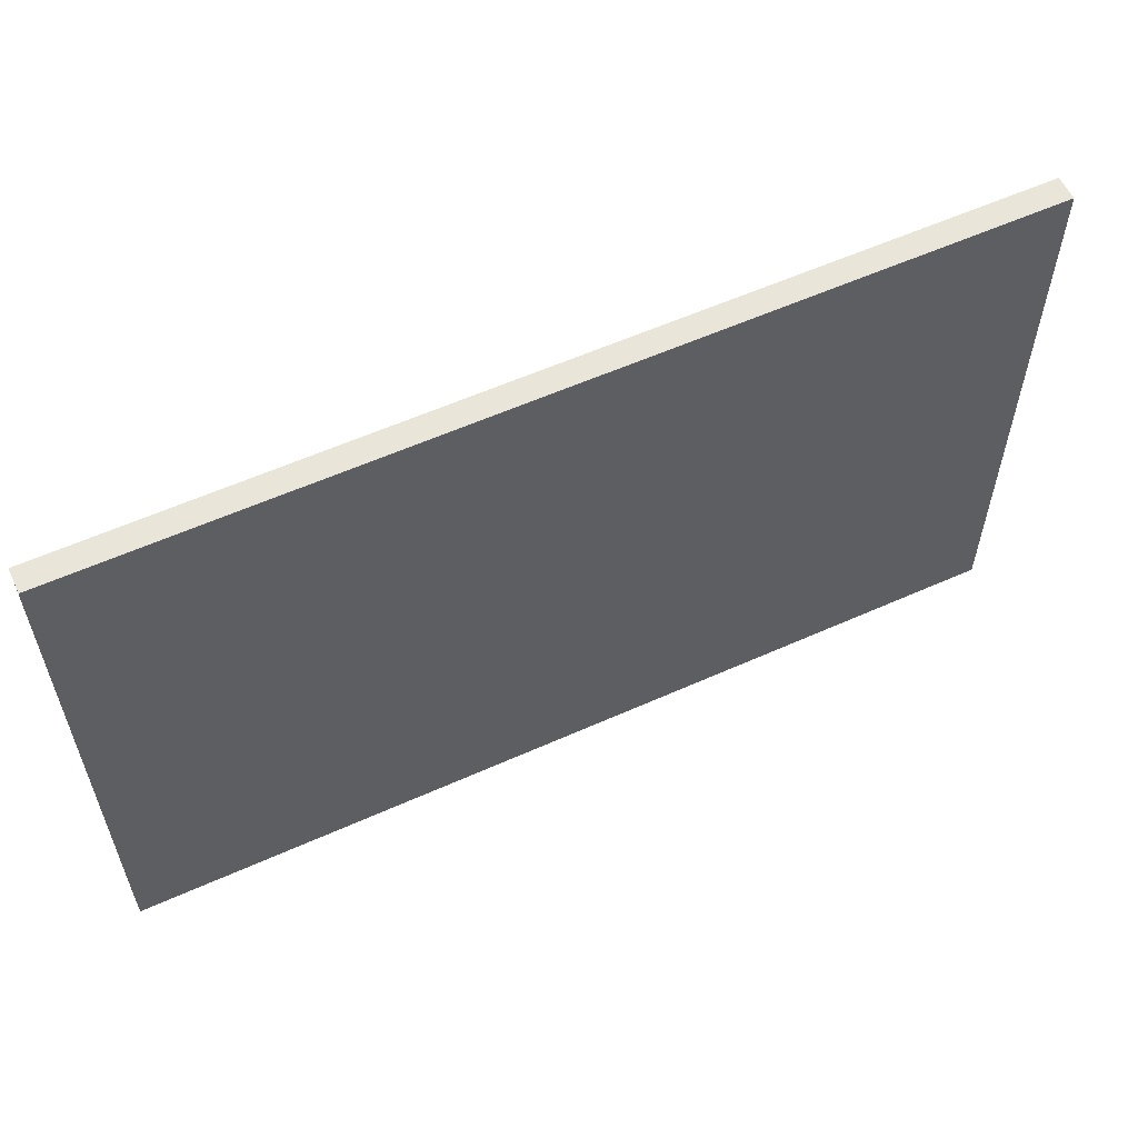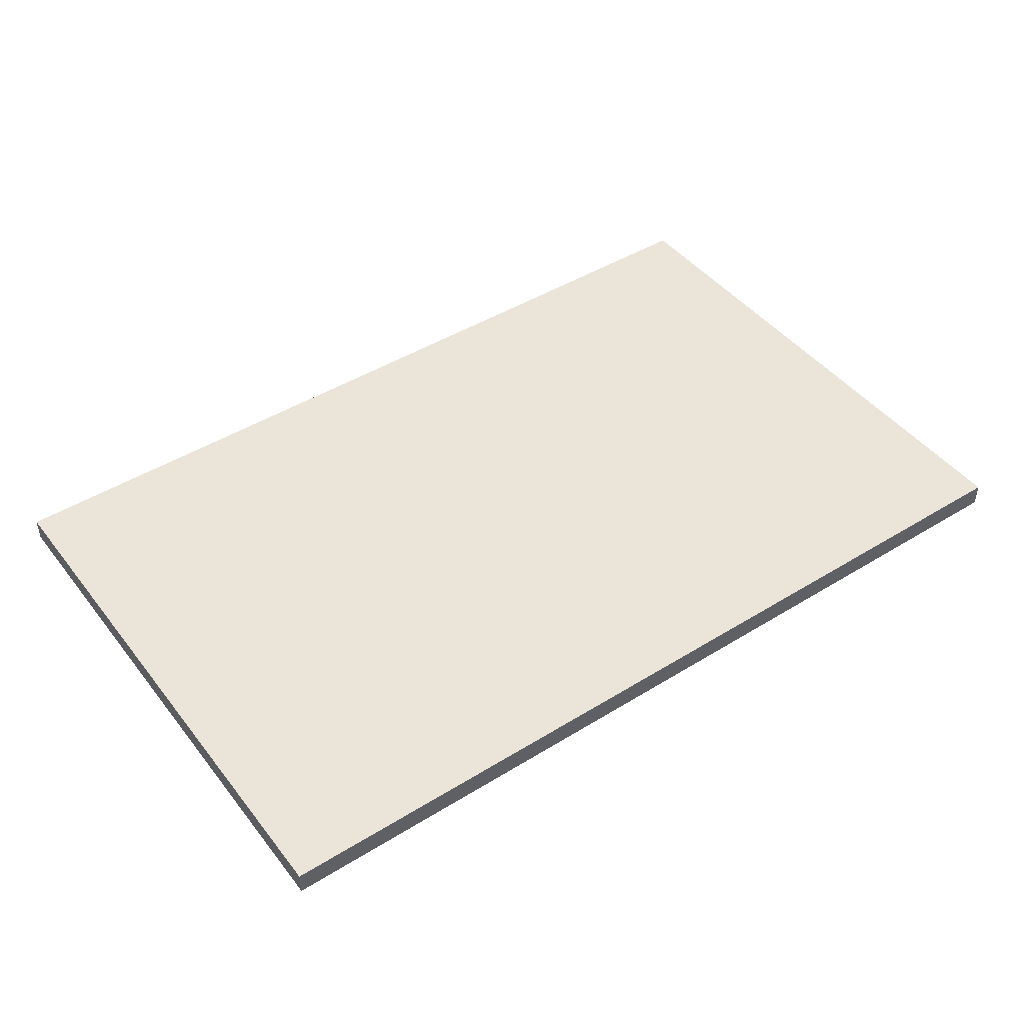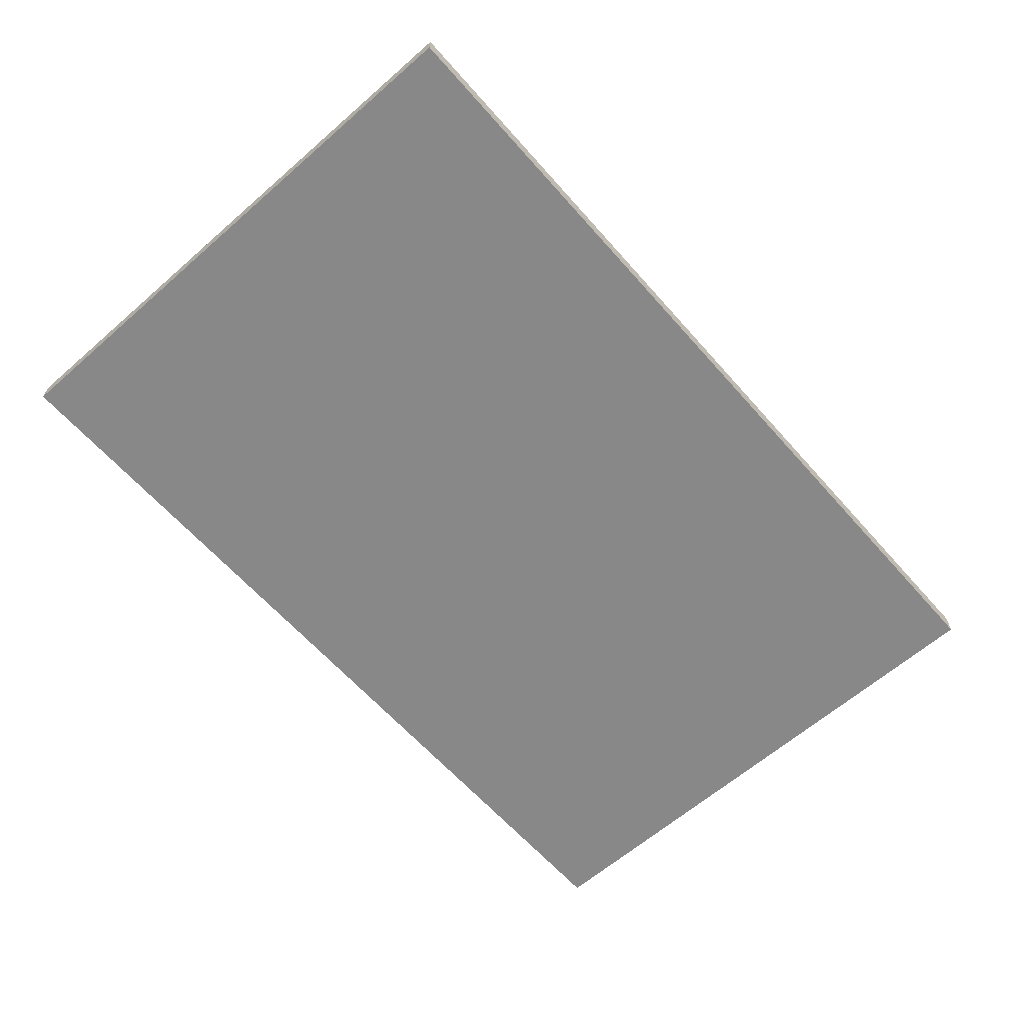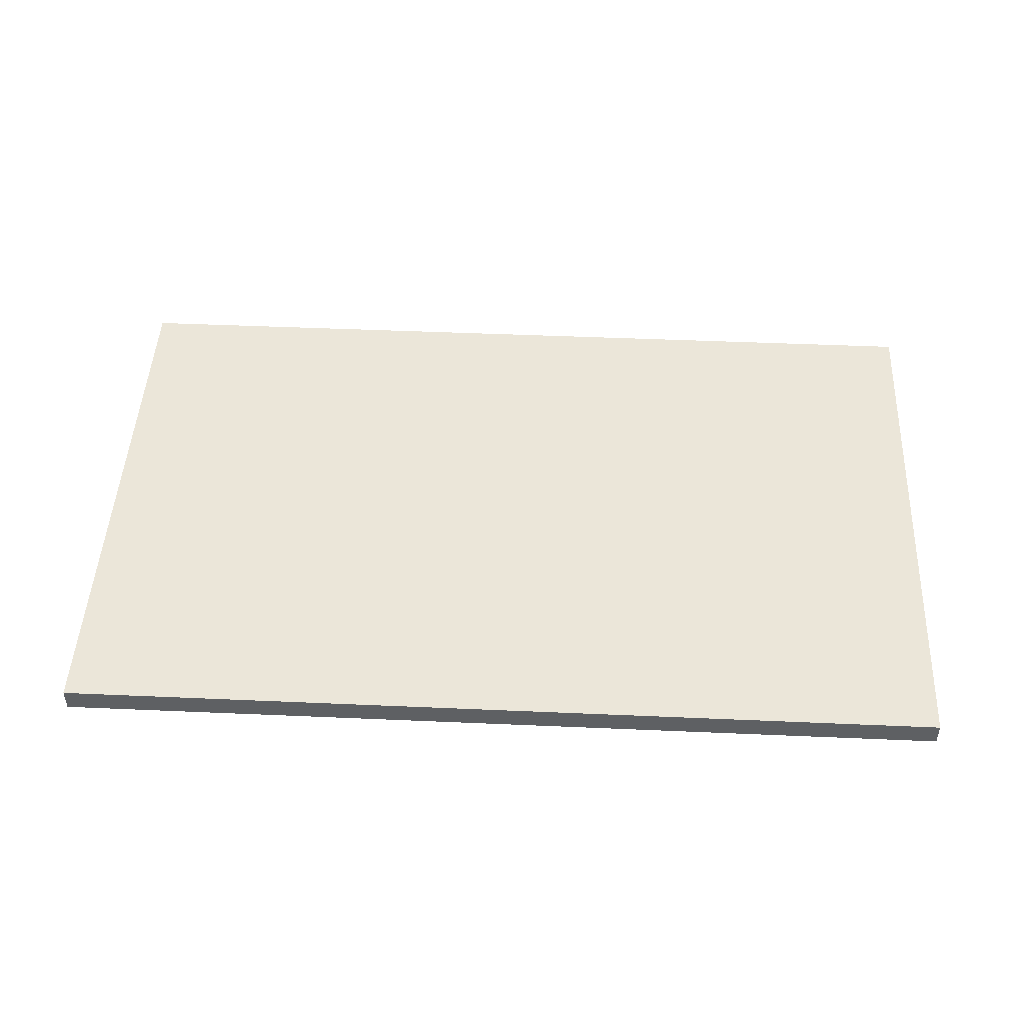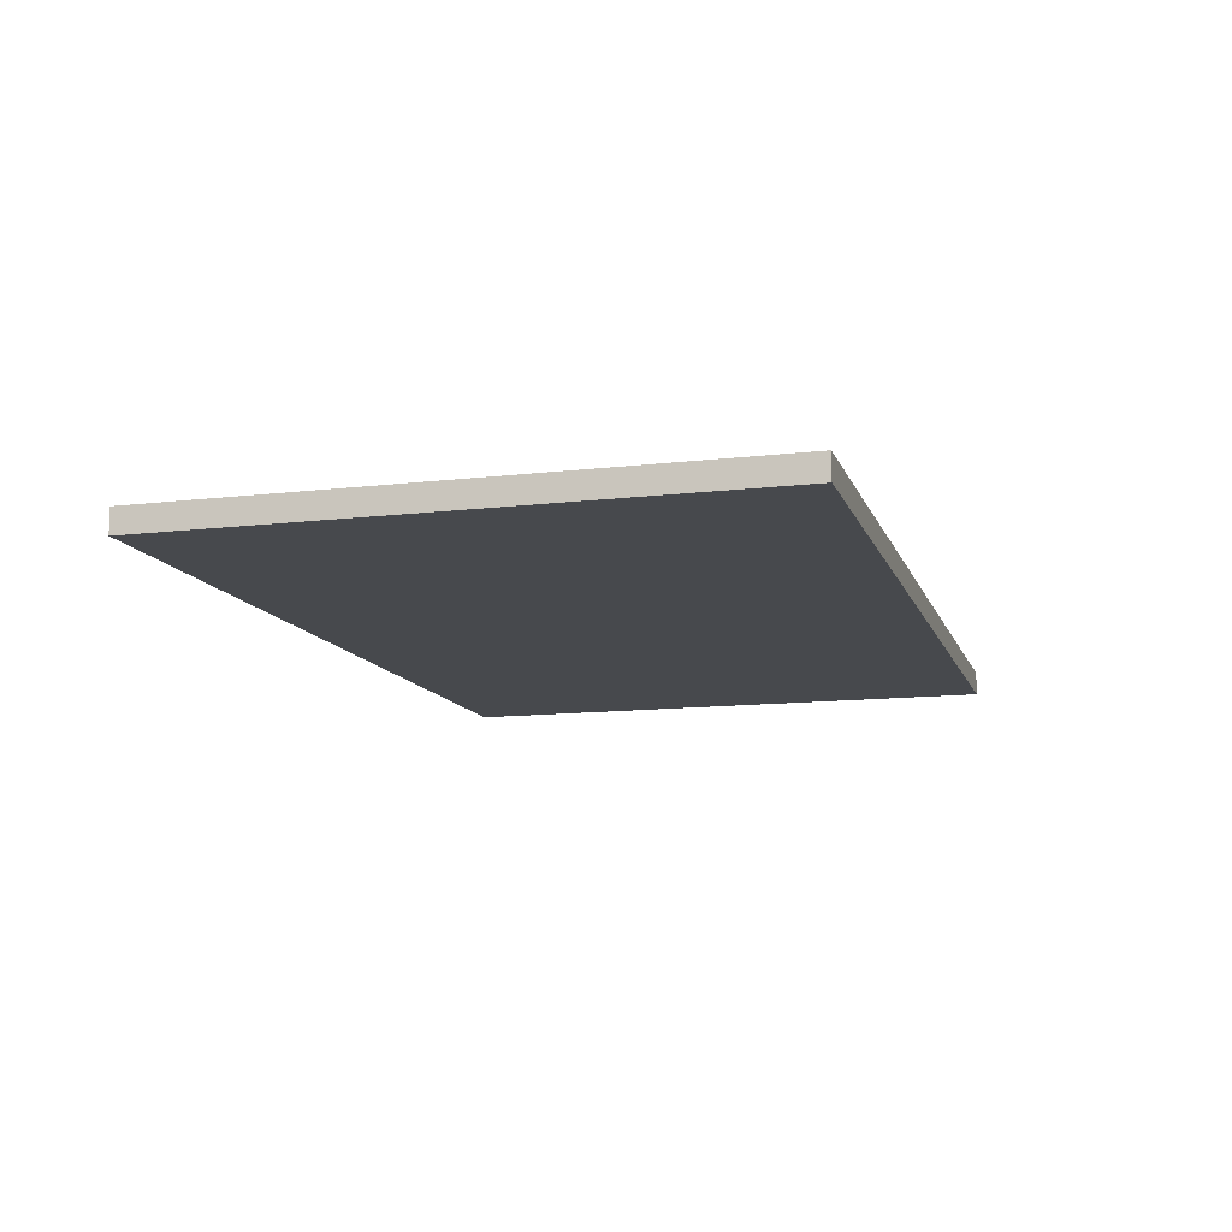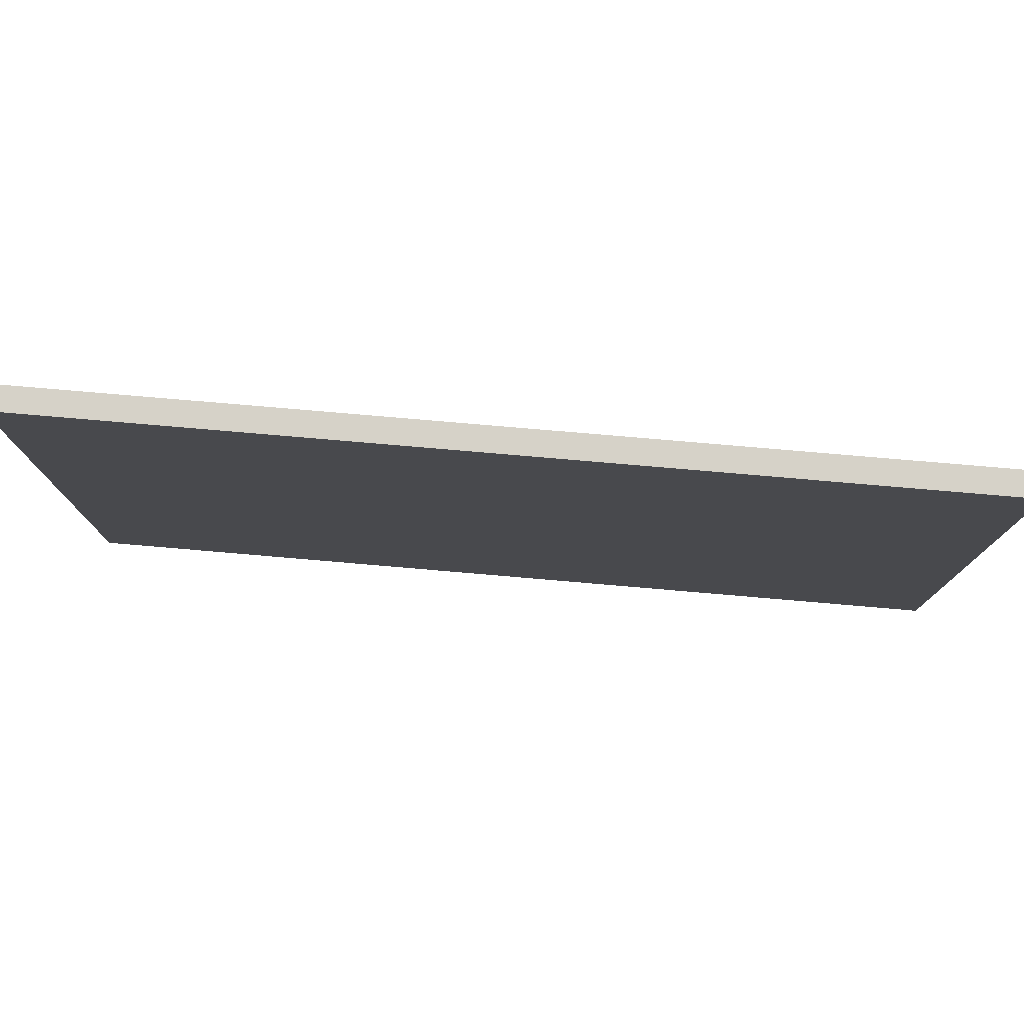
<metadata>
{"format":"obj","ext":"obj","renderer":"f3d","projection":"perspective","resolution":1024,"background":"white","views":[{"elev":58.0,"azim":-24.9,"up":"+Y"},{"elev":45.2,"azim":-35.5,"up":"+Z"},{"elev":-62.9,"azim":-48.6,"up":"+Z"},{"elev":47.5,"azim":-177.2,"up":"+Z"},{"elev":-12.1,"azim":-74.3,"up":"+Z"},{"elev":77.9,"azim":4.9,"up":"+Y"}]}
</metadata>
<code>
v 48.8 31.1 1.307
v 48.8 -31.1 1.307
v -48.8 31.1 1.307
v -48.8 -31.1 1.307
v 48.8 -31.1 -1.307
v -48.8 -31.1 -1.307
v -48.8 31.1 -1.307
v 48.8 31.1 -1.307
f 4 2 1 3
f 2 4 6 5
f 3 1 8 7
f 1 2 5 8
f 4 3 7 6
f 6 7 8 5

</code>
